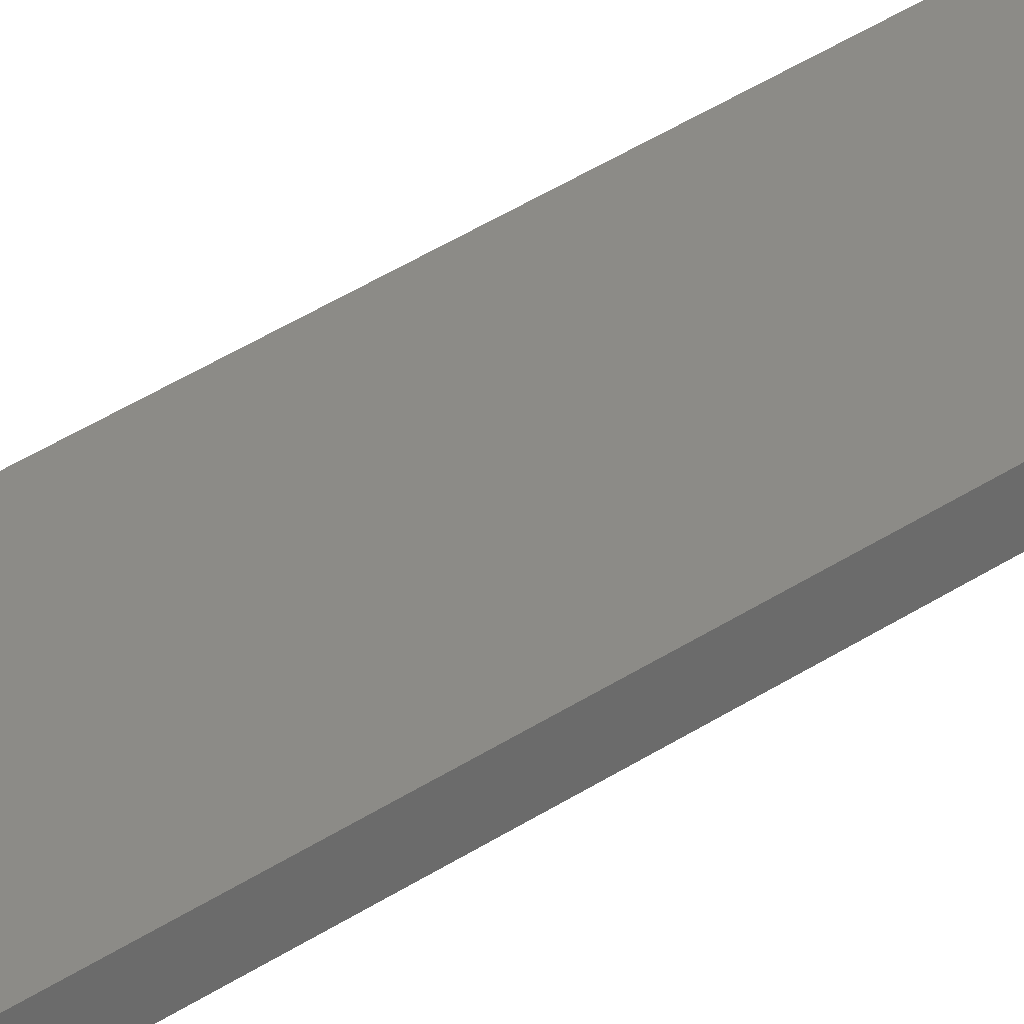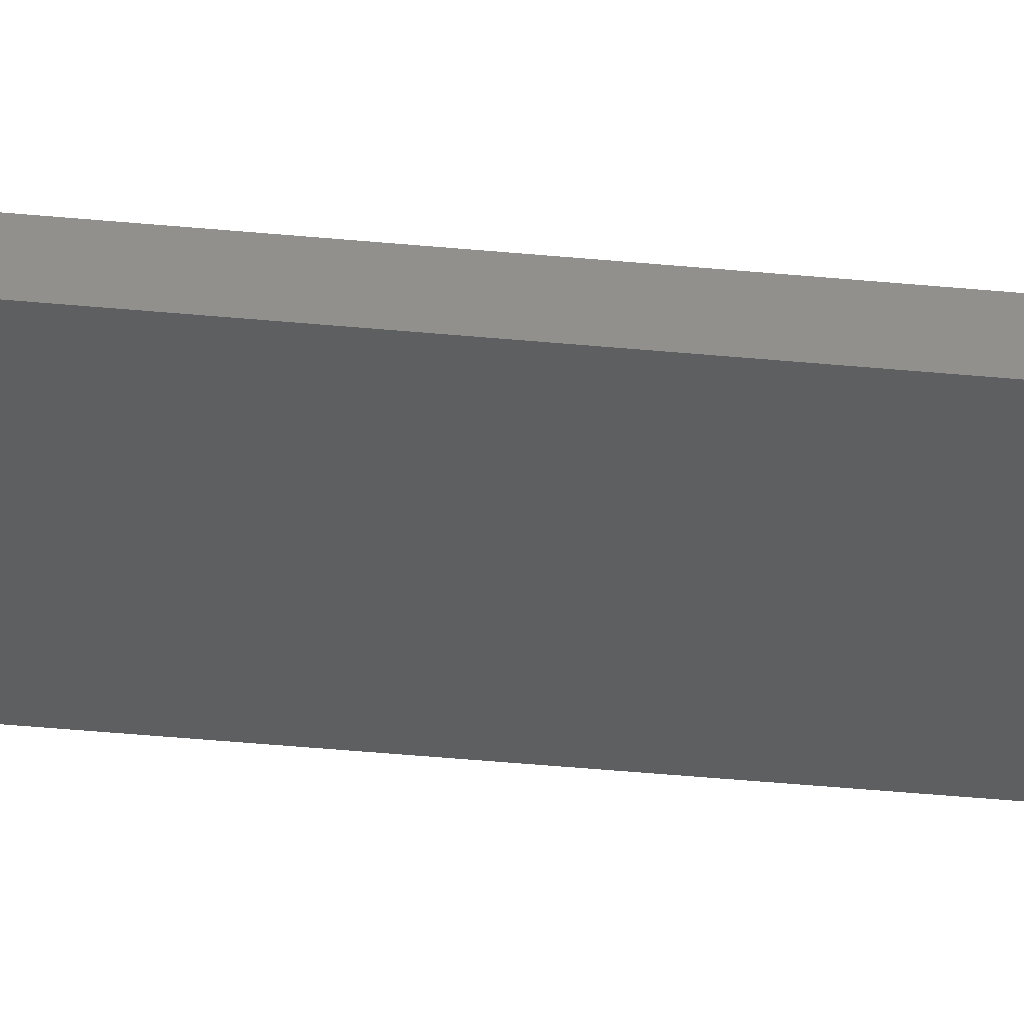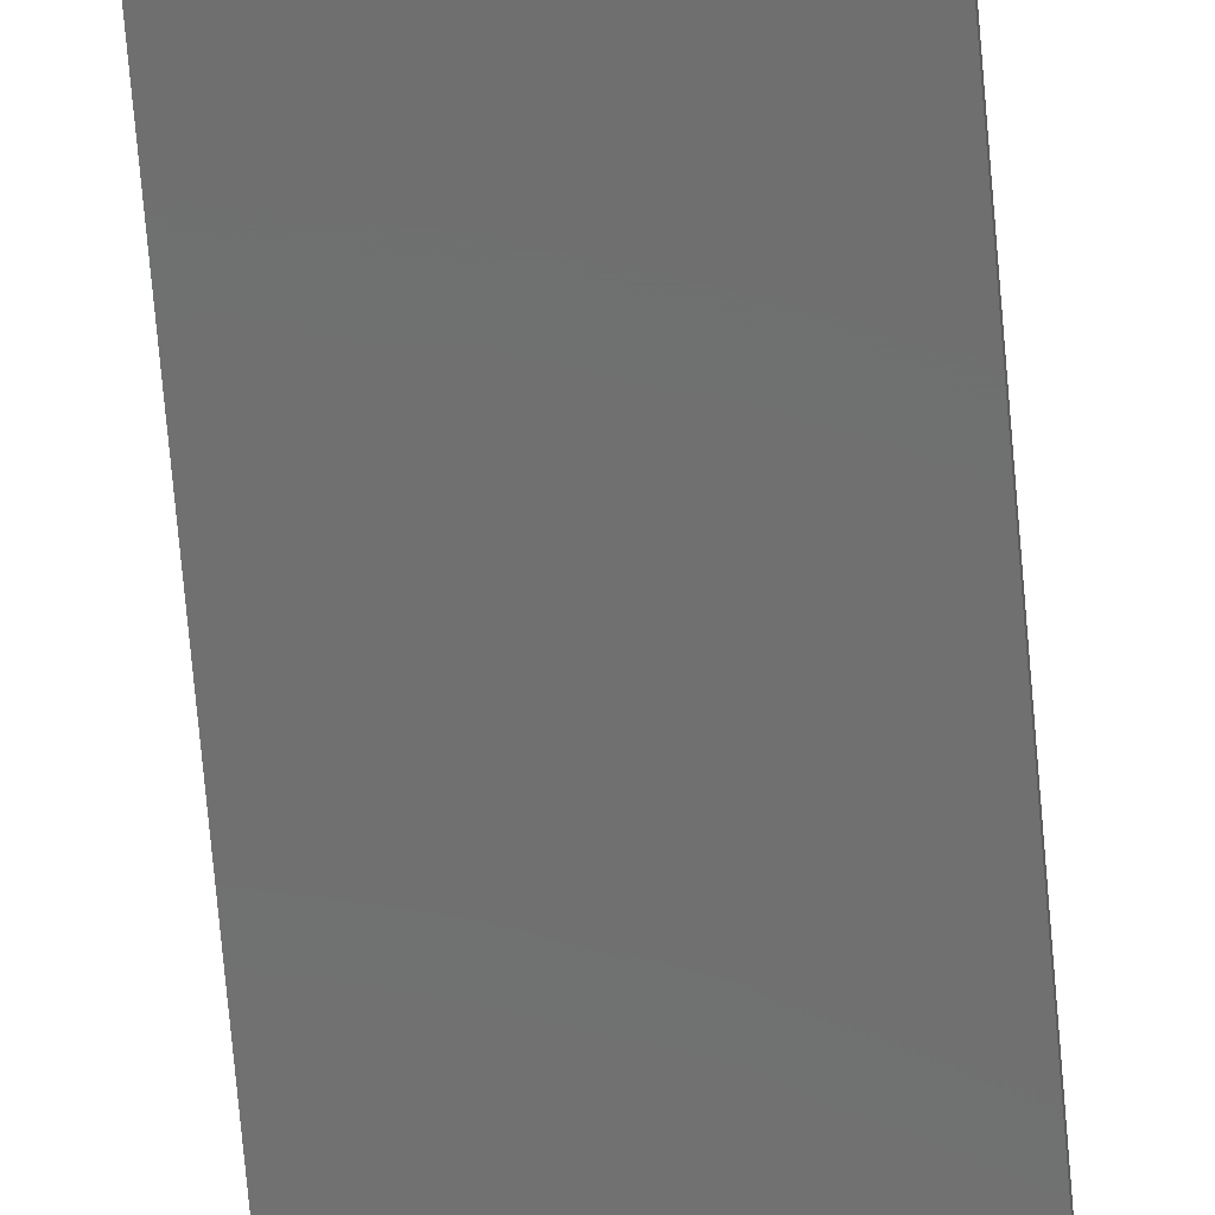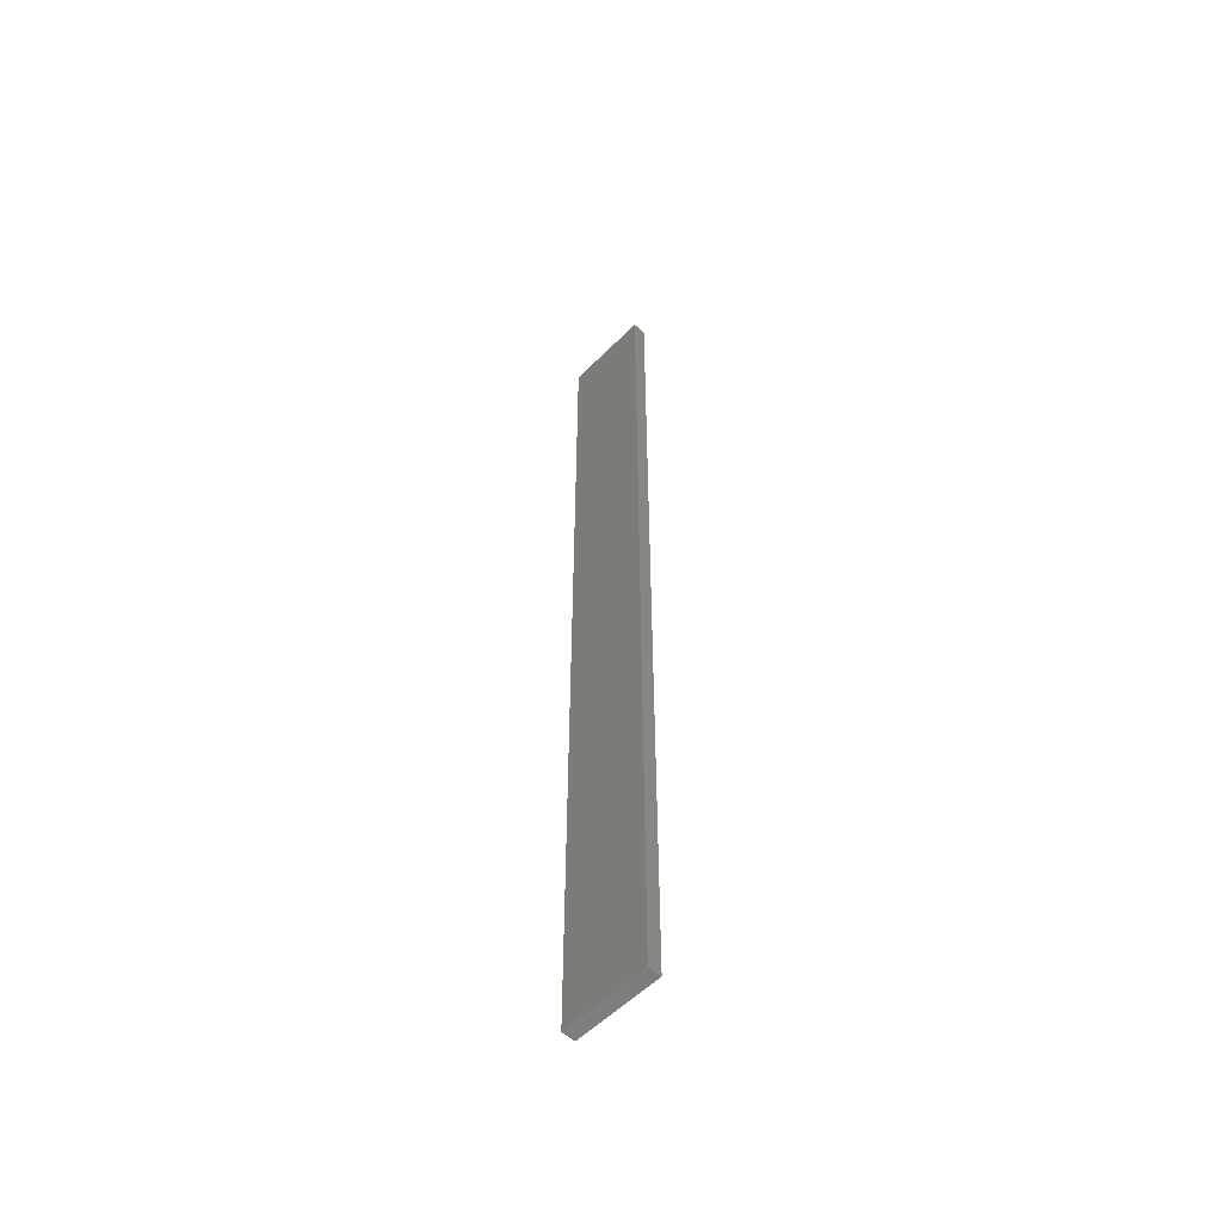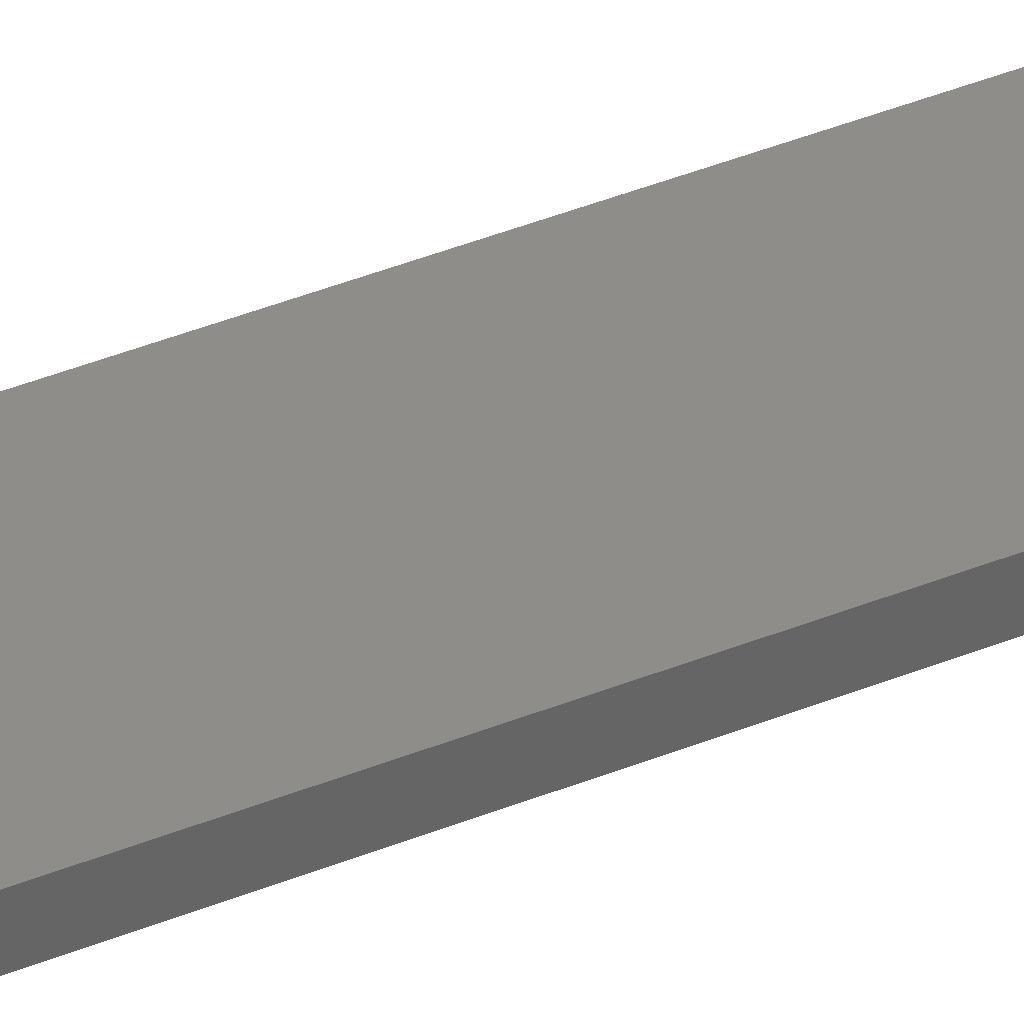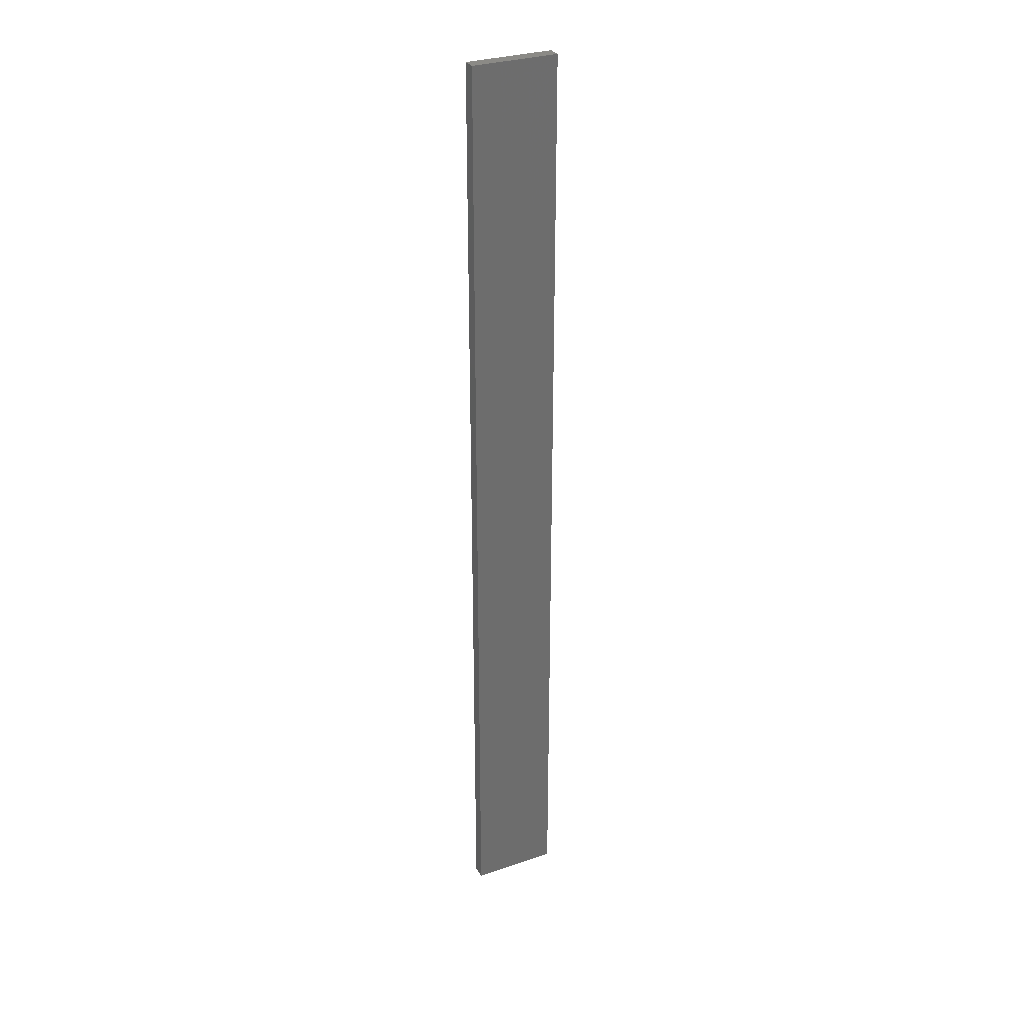
<metadata>
{"format":"stl","ext":"stl","renderer":"f3d","projection":"perspective","resolution":1024,"background":"white","views":[{"elev":33.0,"azim":46.0,"up":"+Y"},{"elev":-37.0,"azim":-97.3,"up":"+Y"},{"elev":-60.6,"azim":-175.4,"up":"+Y"},{"elev":-55.4,"azim":-133.5,"up":"+Z"},{"elev":38.4,"azim":-117.6,"up":"+Y"},{"elev":30.4,"azim":-26.0,"up":"+Z"}]}
</metadata>
<code>
# stl→obj: 16 verts, 28 faces
v -0.1612 -4.35 189
v -0.05289 -4.35 189
v -0.05289 -4.35 192.6
v -0.1612 -4.35 192.6
v -0.2696 -4.351 189
v -0.2696 -4.351 192.6
v -0.3779 -4.351 189
v -0.3779 -4.351 192.6
v -0.3779 -4.301 189
v -0.3779 -4.301 192.6
v -0.05309 -4.3 192.6
v -0.05309 -4.3 189
v -0.1614 -4.3 192.6
v -0.1614 -4.3 189
v -0.2696 -4.301 189
v -0.2696 -4.301 192.6
f 1 2 3
f 1 3 4
f 5 4 6
f 5 1 4
f 7 6 8
f 7 5 6
f 9 7 8
f 9 8 10
f 11 12 13
f 12 14 13
f 13 15 16
f 14 15 13
f 16 9 10
f 15 9 16
f 12 11 3
f 2 12 3
f 9 15 7
f 15 5 7
f 15 14 5
f 14 1 5
f 12 2 14
f 14 2 1
f 16 10 8
f 6 16 8
f 13 16 6
f 4 13 6
f 3 11 13
f 3 13 4

</code>
